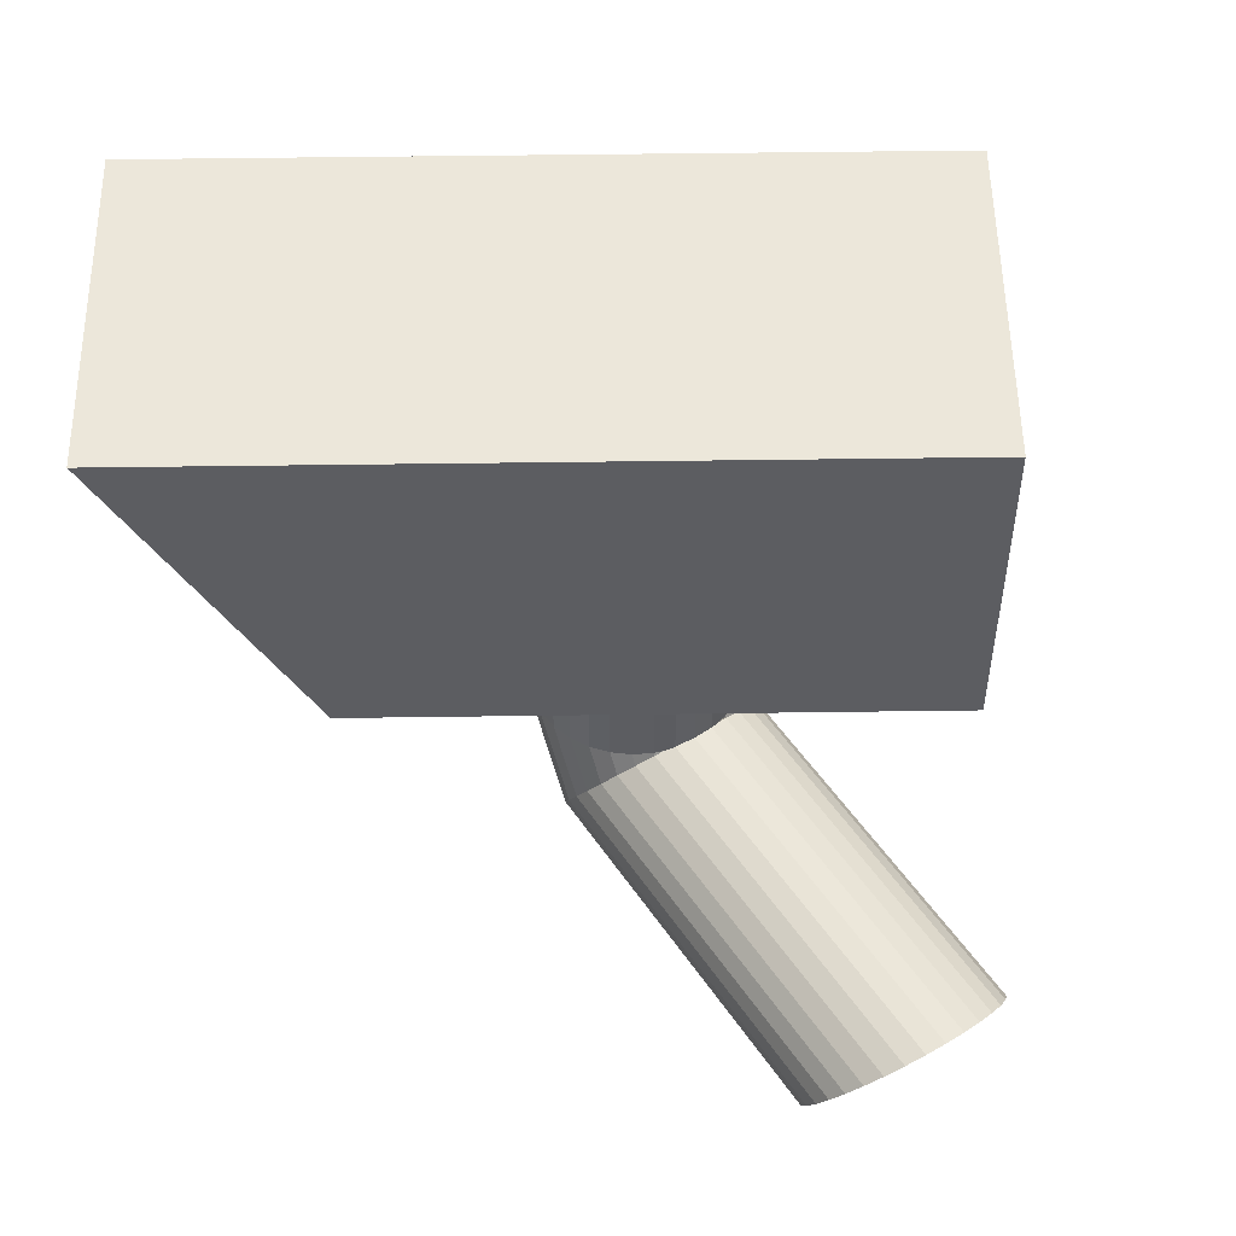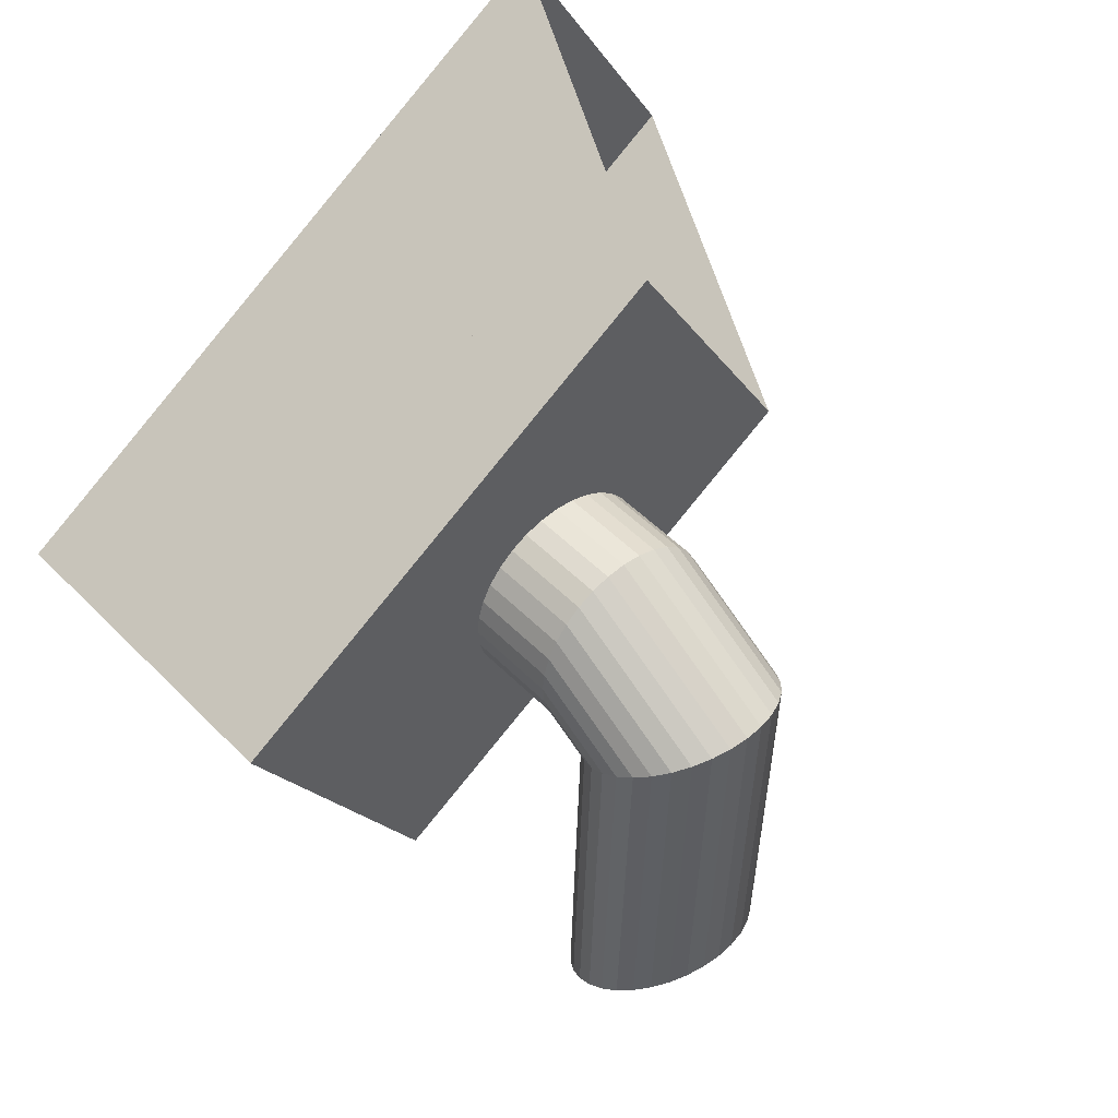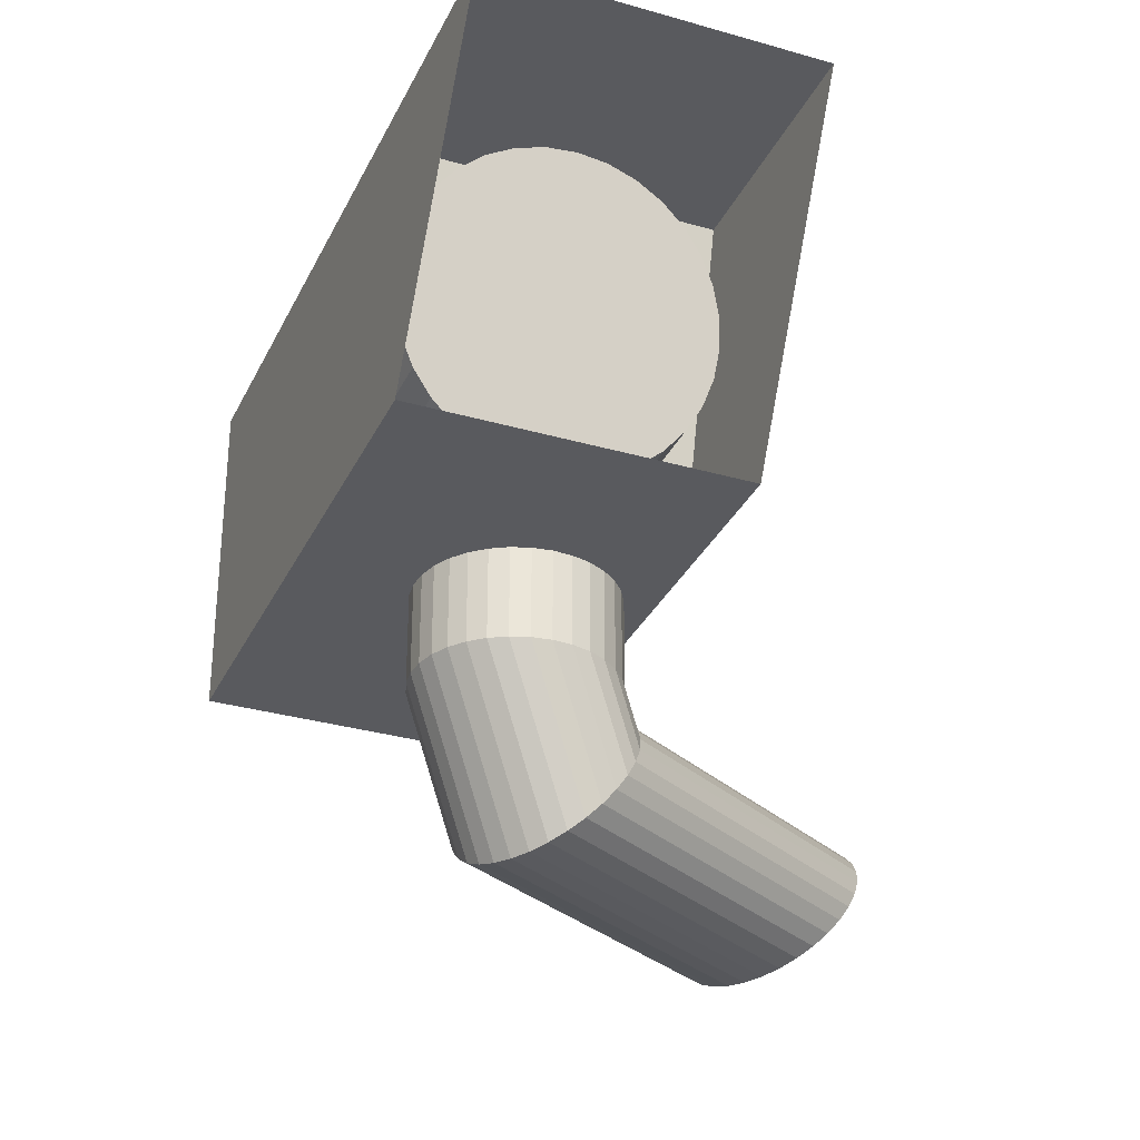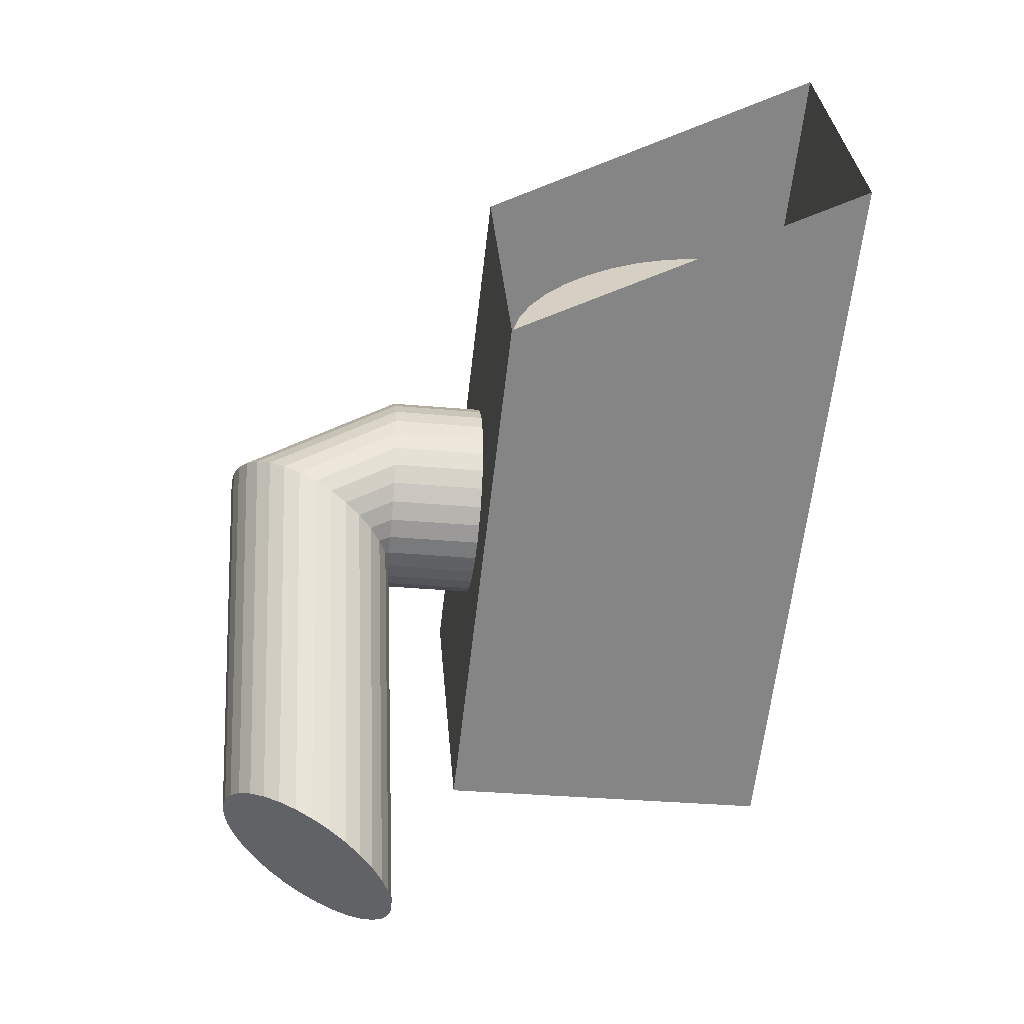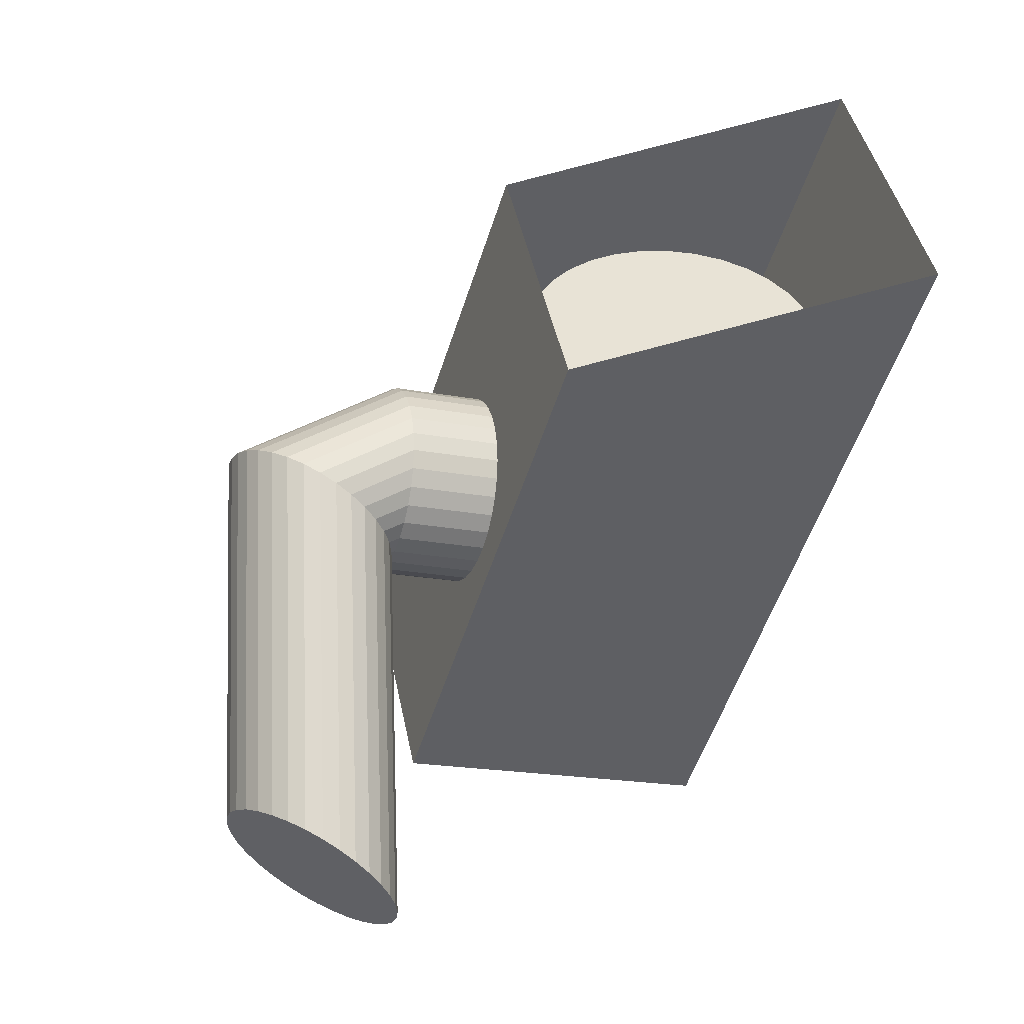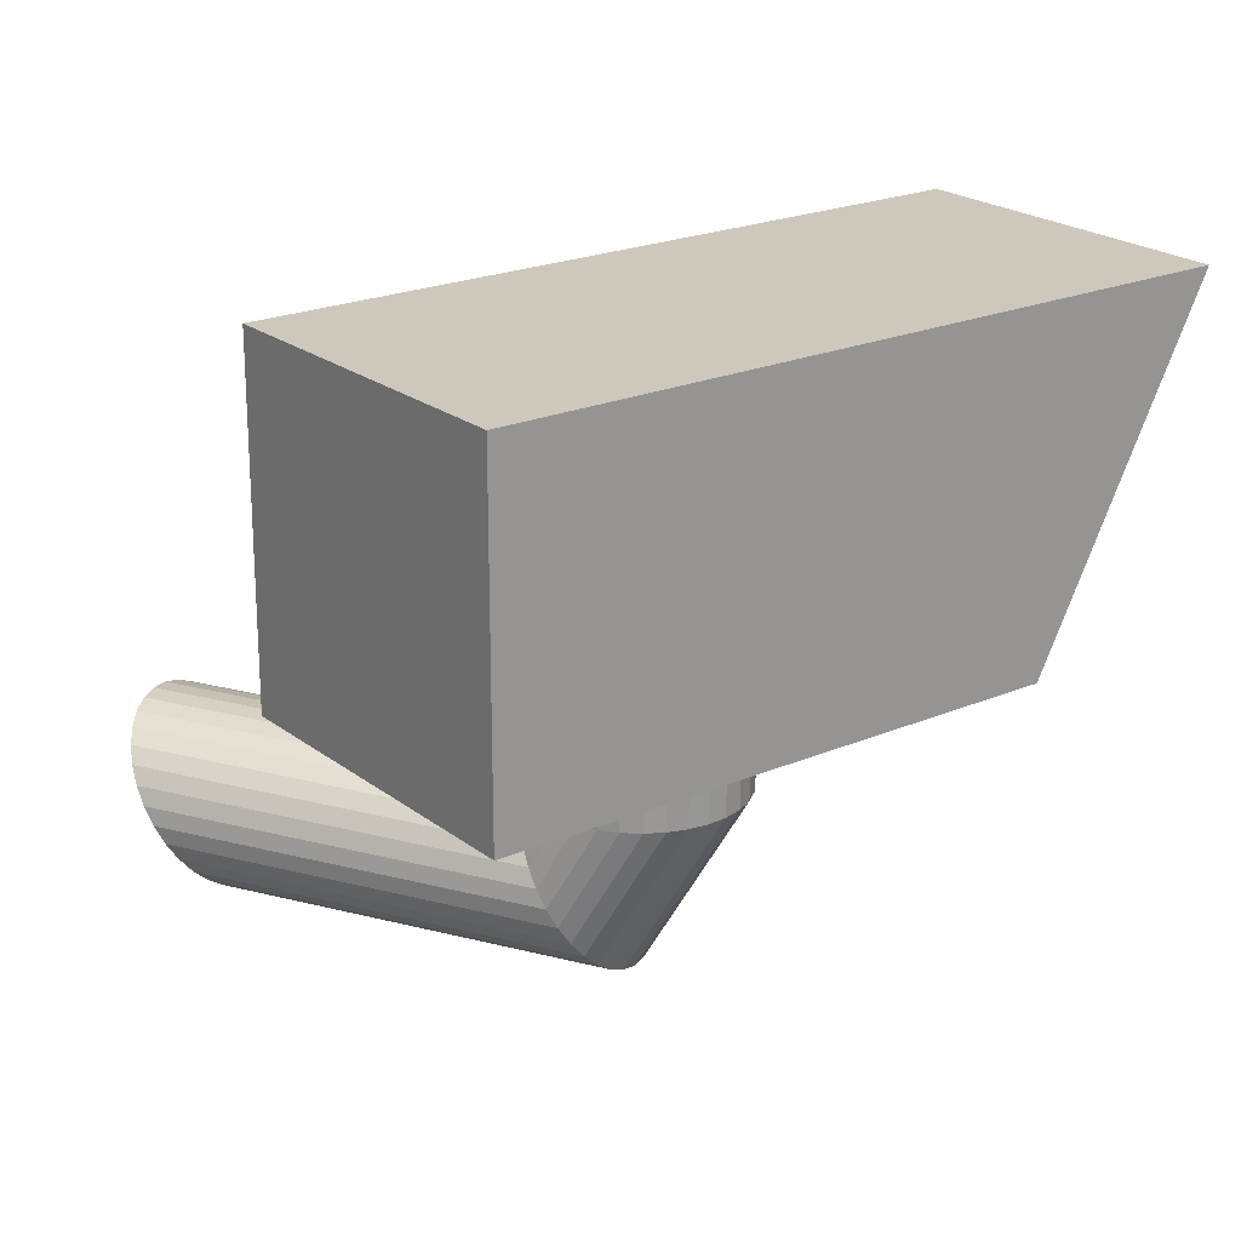
<metadata>
{"format":"obj","ext":"obj","renderer":"f3d","projection":"perspective","resolution":1024,"background":"white","views":[{"elev":52.8,"azim":147.4,"up":"+Y"},{"elev":48.6,"azim":-41.7,"up":"+Z"},{"elev":-31.5,"azim":36.0,"up":"+Y"},{"elev":-29.8,"azim":82.2,"up":"+Z"},{"elev":-18.9,"azim":69.5,"up":"+Z"},{"elev":21.8,"azim":-68.8,"up":"+Y"}]}
</metadata>
<code>
o Cube_Cube.001
v 0.1791 3.865 1.615
v 0.4179 4.399 1.763
v -0.5782 3.865 1.147
v -0.5782 4.399 1.147
v 0.4603 3.865 1.161
v 0.6991 4.399 1.309
v -0.297 3.865 0.6924
v -0.297 4.399 0.6924
v -0.04335 3.865 1.478
v 0.07608 4.399 1.552
v 0.2378 3.865 1.023
v 0.3573 4.399 1.097
f 9 10 4 3
f 3 4 8 7
f 8 4 10 12
f 9 11 5 1
f 12 10 2 6
f 3 7 11 9
f 7 8 12 11
f 1 2 10 9
f 12 10 9 11
f 12 6 5 11
o Circle.001
v 0 3.715 0.9566
v -0.03102 3.712 0.9581
v -0.06084 3.704 0.9627
v -0.08833 3.692 0.9701
v -0.1124 3.675 0.98
v -0.1322 3.654 0.9922
v -0.1469 3.63 1.006
v -0.1559 3.604 1.021
v -0.159 3.577 1.037
v -0.1559 3.551 1.052
v -0.1469 3.525 1.067
v -0.1322 3.501 1.081
v -0.1124 3.48 1.093
v -0.08833 3.463 1.103
v -0.06084 3.451 1.111
v -0.03102 3.443 1.115
v 0 3.44 1.117
v 0.03102 3.443 1.115
v 0.06084 3.451 1.111
v 0.08833 3.463 1.103
v 0.1124 3.48 1.093
v 0.1322 3.501 1.081
v 0.1469 3.525 1.067
v 0.1559 3.551 1.052
v 0.159 3.577 1.037
v 0.1559 3.604 1.021
v 0.1469 3.63 1.006
v 0.1322 3.654 0.9922
v 0.1124 3.675 0.98
v 0.08833 3.692 0.9701
v 0.06084 3.704 0.9627
v 0.03102 3.712 0.9581
v -0.03102 3.733 0.357
v 0 3.735 0.3554
v -0.06084 3.725 0.3615
v -0.08833 3.712 0.3689
v -0.1124 3.695 0.3789
v -0.1322 3.674 0.391
v -0.1469 3.651 0.4049
v -0.1559 3.625 0.4199
v -0.159 3.598 0.4355
v -0.1559 3.571 0.4511
v -0.1469 3.545 0.4661
v -0.1322 3.522 0.48
v -0.1124 3.501 0.4921
v -0.08833 3.484 0.5021
v -0.06084 3.471 0.5095
v -0.03102 3.463 0.514
v 0 3.461 0.5156
v 0.03102 3.463 0.514
v 0.06084 3.471 0.5095
v 0.08833 3.484 0.5021
v 0.1124 3.501 0.4921
v 0.1322 3.522 0.48
v 0.1469 3.545 0.4661
v 0.1559 3.571 0.4511
v 0.159 3.598 0.4355
v 0.1559 3.625 0.4199
v 0.1469 3.651 0.4049
v 0.1322 3.674 0.391
v 0.1124 3.695 0.3789
v 0.08833 3.712 0.3689
v 0.06084 3.725 0.3615
v 0.03102 3.733 0.357
v 0 3.857 0.9522
v -0.03102 3.857 0.9552
v -0.06084 3.857 0.9643
v -0.08833 3.857 0.979
v -0.1124 3.857 0.9987
v -0.1322 3.857 1.023
v -0.1469 3.857 1.05
v -0.1559 3.857 1.08
v -0.159 3.857 1.111
v -0.1559 3.857 1.142
v -0.1469 3.857 1.172
v -0.1322 3.857 1.199
v -0.1124 3.857 1.224
v -0.08833 3.857 1.243
v -0.06084 3.857 1.258
v -0.03102 3.857 1.267
v 0 3.857 1.27
v 0.03102 3.857 1.267
v 0.06084 3.857 1.258
v 0.08833 3.857 1.243
v 0.1124 3.857 1.224
v 0.1322 3.857 1.199
v 0.1469 3.857 1.172
v 0.1559 3.857 1.142
v 0.159 3.857 1.111
v 0.1559 3.857 1.08
v 0.1469 3.857 1.05
v 0.1322 3.857 1.023
v 0.1124 3.857 0.9987
v 0.08833 3.857 0.979
v 0.06084 3.857 0.9643
v 0.03102 3.857 0.9552
v -0.03102 3.709 0.9552
v 0 3.709 0.9522
v -0.06084 3.709 0.9643
v -0.08833 3.709 0.979
v -0.1124 3.709 0.9987
v -0.1322 3.709 1.023
v -0.1469 3.709 1.05
v -0.1559 3.709 1.08
v -0.159 3.709 1.111
v -0.1559 3.709 1.142
v -0.1469 3.709 1.172
v -0.1322 3.709 1.199
v -0.1124 3.709 1.224
v -0.08833 3.709 1.243
v -0.06084 3.709 1.258
v -0.03102 3.709 1.267
v 0 3.709 1.27
v 0.03102 3.709 1.267
v 0.06084 3.709 1.258
v 0.08833 3.709 1.243
v 0.1124 3.709 1.224
v 0.1322 3.709 1.199
v 0.1469 3.709 1.172
v 0.1559 3.709 1.142
v 0.159 3.709 1.111
v 0.1559 3.709 1.08
v 0.1469 3.709 1.05
v 0.1322 3.709 1.023
v 0.1124 3.709 0.9987
v 0.08833 3.709 0.979
v 0.06084 3.709 0.9643
v 0.03102 3.709 0.9552
f 14 13 44 43 42 41 40 39 38 37 36 35 34 33 32 31 30 29 28 27 26 25 24 23 22 21 20 19 18 17 16 15
f 45 47 48 49 50 51 52 53 54 55 56 57 58 59 60 61 62 63 64 65 66 67 68 69 70 71 72 73 74 75 76 46
f 26 27 59 58
f 13 14 45 46
f 40 41 73 72
f 27 28 60 59
f 14 15 47 45
f 41 42 74 73
f 28 29 61 60
f 15 16 48 47
f 42 43 75 74
f 29 30 62 61
f 16 17 49 48
f 43 44 76 75
f 30 31 63 62
f 17 18 50 49
f 44 13 46 76
f 31 32 64 63
f 18 19 51 50
f 32 33 65 64
f 19 20 52 51
f 33 34 66 65
f 20 21 53 52
f 34 35 67 66
f 21 22 54 53
f 35 36 68 67
f 22 23 55 54
f 36 37 69 68
f 23 24 56 55
f 37 38 70 69
f 24 25 57 56
f 38 39 71 70
f 25 26 58 57
f 39 40 72 71
f 78 77 108 107 106 105 104 103 102 101 100 99 98 97 96 95 94 93 92 91 90 89 88 87 86 85 84 83 82 81 80 79
f 109 111 112 113 114 115 116 117 118 119 120 121 122 123 124 125 126 127 128 129 130 131 132 133 134 135 136 137 138 139 140 110
f 90 91 123 122
f 77 78 109 110
f 104 105 137 136
f 91 92 124 123
f 78 79 111 109
f 105 106 138 137
f 92 93 125 124
f 79 80 112 111
f 106 107 139 138
f 93 94 126 125
f 80 81 113 112
f 107 108 140 139
f 94 95 127 126
f 81 82 114 113
f 108 77 110 140
f 95 96 128 127
f 82 83 115 114
f 96 97 129 128
f 83 84 116 115
f 97 98 130 129
f 84 85 117 116
f 98 99 131 130
f 85 86 118 117
f 99 100 132 131
f 86 87 119 118
f 100 101 133 132
f 87 88 120 119
f 101 102 134 133
f 88 89 121 120
f 102 103 135 134
f 89 90 122 121
f 103 104 136 135
f 29 125 126 30
f 125 29 28 124
f 30 126 127 31
f 124 28 27 123
f 31 127 128 32
f 32 128 129 33
f 123 27 26 122
f 122 26 25 121
f 121 25 24 120
f 120 24 23 119
f 33 129 130 34
f 34 130 131 35
f 35 131 132 36
f 36 132 133 37
f 37 133 134 38
f 119 23 22 118
f 118 22 21 117
f 117 21 20 116
f 116 20 19 115
f 115 19 18 114
f 114 18 17 113
f 38 134 135 39
f 39 135 136 40
f 40 136 137 41
f 41 137 138 42
f 42 138 139 43
f 43 139 44 140
f 113 17 16 112
f 112 16 15 111
o Circle_Circle.002
v 0.008963 4.142 1.489
v 0.001112 4.095 1.478
v -0.001401 4.05 1.46
v 0.001521 4.008 1.435
v 0.009765 3.972 1.404
v 0.02302 3.942 1.367
v 0.04076 3.919 1.328
v 0.06232 3.906 1.286
v 0.08687 3.901 1.244
v 0.1135 3.906 1.203
v 0.1411 3.919 1.166
v 0.1686 3.942 1.132
v 0.1951 3.972 1.104
v 0.2195 4.008 1.083
v 0.2408 4.05 1.069
v 0.2582 4.095 1.063
v 0.2711 4.142 1.065
v 0.2789 4.189 1.076
v 0.2814 4.234 1.094
v 0.2785 4.276 1.119
v 0.2703 4.312 1.15
v 0.257 4.342 1.187
v 0.2393 4.365 1.226
v 0.2177 4.378 1.268
v 0.1932 4.383 1.31
v 0.1666 4.378 1.351
v 0.139 4.365 1.388
v 0.1114 4.342 1.422
v 0.08493 4.312 1.45
v 0.06058 4.276 1.471
v 0.03928 4.234 1.485
v 0.02185 4.189 1.491
v 0.1636 4.111 1.479
v 0.1687 4.142 1.485
v 0.1619 4.082 1.467
v 0.1638 4.055 1.45
v 0.1692 4.031 1.43
v 0.1778 4.012 1.406
v 0.1894 3.997 1.38
v 0.2034 3.988 1.353
v 0.2194 3.985 1.326
v 0.2367 3.988 1.3
v 0.2546 3.997 1.275
v 0.2726 4.012 1.253
v 0.2898 4.031 1.235
v 0.3057 4.055 1.221
v 0.3195 4.082 1.212
v 0.3309 4.111 1.208
v 0.3393 4.142 1.21
v 0.3444 4.173 1.216
v 0.346 4.202 1.228
v 0.3441 4.229 1.245
v 0.3387 4.253 1.265
v 0.3301 4.272 1.289
v 0.3186 4.287 1.315
v 0.3045 4.296 1.342
v 0.2886 4.299 1.369
v 0.2713 4.296 1.395
v 0.2533 4.287 1.42
v 0.2353 4.272 1.442
v 0.2181 4.253 1.46
v 0.2023 4.229 1.474
v 0.1884 4.202 1.483
v 0.1771 4.173 1.487
v 0.1151 4.095 1.549
v 0.1229 4.142 1.559
v 0.1125 4.05 1.531
v 0.1155 4.008 1.505
v 0.1237 3.972 1.474
v 0.137 3.942 1.438
v 0.1547 3.919 1.398
v 0.1763 3.906 1.357
v 0.2008 3.901 1.315
v 0.2274 3.906 1.274
v 0.255 3.919 1.236
v 0.2826 3.942 1.202
v 0.3091 3.972 1.174
v 0.3334 4.008 1.153
v 0.3547 4.05 1.139
v 0.3721 4.095 1.133
v 0.385 4.142 1.136
v 0.3929 4.189 1.146
v 0.3954 4.234 1.164
v 0.3925 4.276 1.19
v 0.3842 4.312 1.221
v 0.371 4.342 1.257
v 0.3532 4.365 1.297
v 0.3317 4.378 1.338
v 0.3071 4.383 1.38
v 0.2805 4.378 1.421
v 0.2529 4.365 1.459
v 0.2253 4.342 1.493
v 0.1989 4.312 1.521
v 0.1745 4.276 1.542
v 0.1532 4.234 1.556
v 0.1358 4.189 1.562
f 142 141 172 171 170 169 168 167 166 165 164 163 162 161 160 159 158 157 156 155 154 153 152 151 150 149 148 147 146 145 144 143
f 152 153 217 216
f 166 167 231 230
f 153 154 218 217
f 167 168 232 231
f 154 155 219 218
f 141 142 205 206
f 168 169 233 232
f 155 156 220 219
f 142 143 207 205
f 169 170 234 233
f 156 157 221 220
f 143 144 208 207
f 170 171 235 234
f 157 158 222 221
f 144 145 209 208
f 171 172 236 235
f 158 159 223 222
f 145 146 210 209
f 172 141 206 236
f 159 160 224 223
f 146 147 211 210
f 160 161 225 224
f 147 148 212 211
f 161 162 226 225
f 148 149 213 212
f 162 163 227 226
f 149 150 214 213
f 163 164 228 227
f 150 151 215 214
f 164 165 229 228
f 151 152 216 215
f 165 166 230 229
f 173 174 206 205
f 175 173 205 207
f 176 175 207 208
f 177 176 208 209
f 178 177 209 210
f 179 178 210 211
f 180 179 211 212
f 181 180 212 213
f 182 181 213 214
f 183 182 214 215
f 184 183 215 216
f 185 184 216 217
f 186 185 217 218
f 187 186 218 219
f 188 187 219 220
f 189 188 220 221
f 190 189 221 222
f 191 190 222 223
f 192 191 223 224
f 193 192 224 225
f 194 193 225 226
f 195 194 226 227
f 196 195 227 228
f 197 196 228 229
f 198 197 229 230
f 199 198 230 231
f 200 199 231 232
f 201 200 232 233
f 202 201 233 234
f 203 202 234 235
f 204 203 235 236
f 174 204 236 206
o Circle.002_Circle.003
v 0.1636 4.111 1.479
v 0.1687 4.142 1.485
v 0.1619 4.082 1.467
v 0.1638 4.055 1.45
v 0.1692 4.031 1.43
v 0.1778 4.012 1.406
v 0.1894 3.997 1.38
v 0.2034 3.988 1.353
v 0.2194 3.985 1.326
v 0.2367 3.988 1.3
v 0.2546 3.997 1.275
v 0.2726 4.012 1.253
v 0.2898 4.031 1.235
v 0.3057 4.055 1.221
v 0.3195 4.082 1.212
v 0.3309 4.111 1.208
v 0.3393 4.142 1.21
v 0.3444 4.173 1.216
v 0.346 4.202 1.228
v 0.3441 4.229 1.245
v 0.3387 4.253 1.265
v 0.3301 4.272 1.289
v 0.3186 4.287 1.315
v 0.3045 4.296 1.342
v 0.2886 4.299 1.369
v 0.2713 4.296 1.395
v 0.2533 4.287 1.42
v 0.2353 4.272 1.442
v 0.2181 4.253 1.46
v 0.2023 4.229 1.474
v 0.1884 4.202 1.483
v 0.1771 4.173 1.487
f 237 239 240 241 242 243 244 245 246 247 248 249 250 251 252 253 254 255 256 257 258 259 260 261 262 263 264 265 266 267 268 238

</code>
